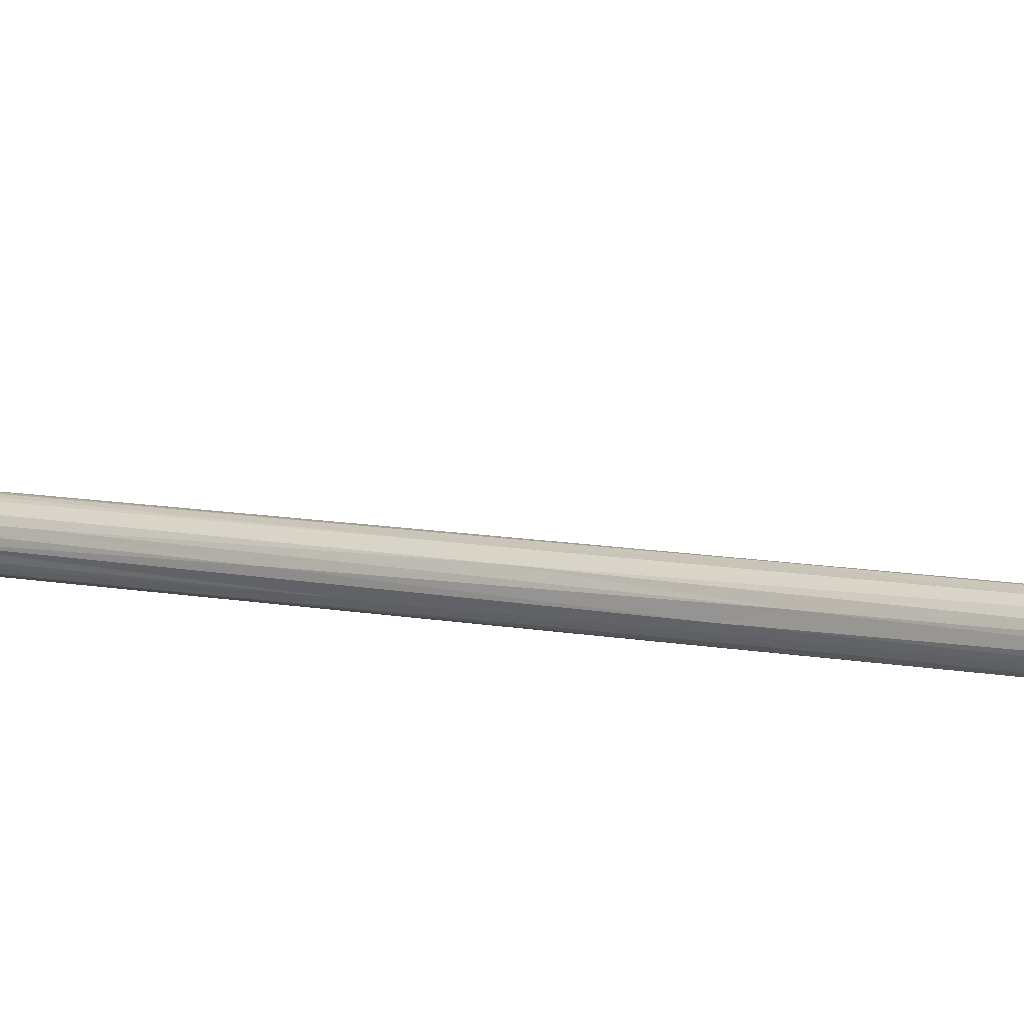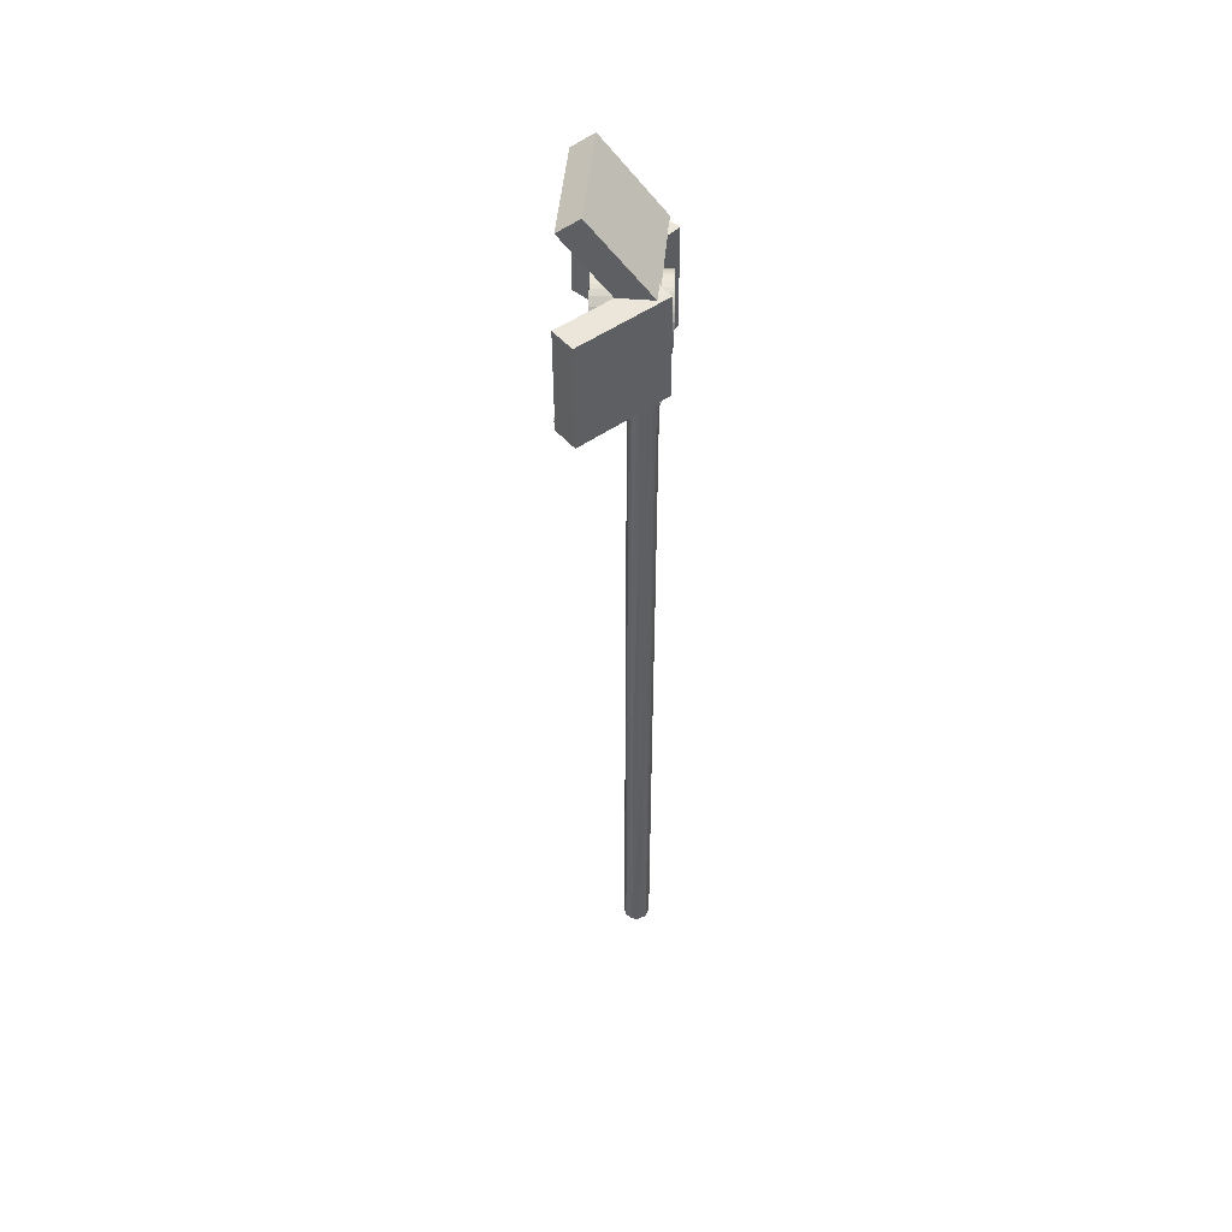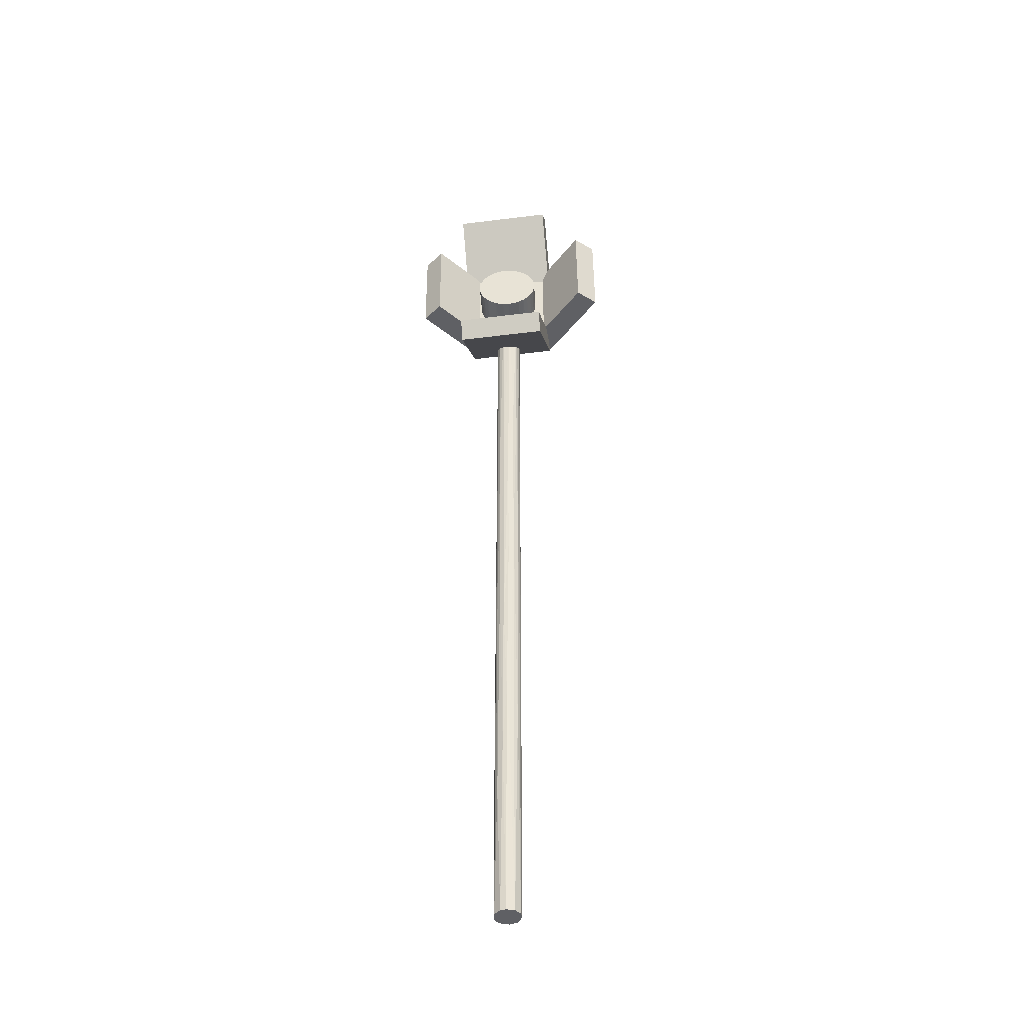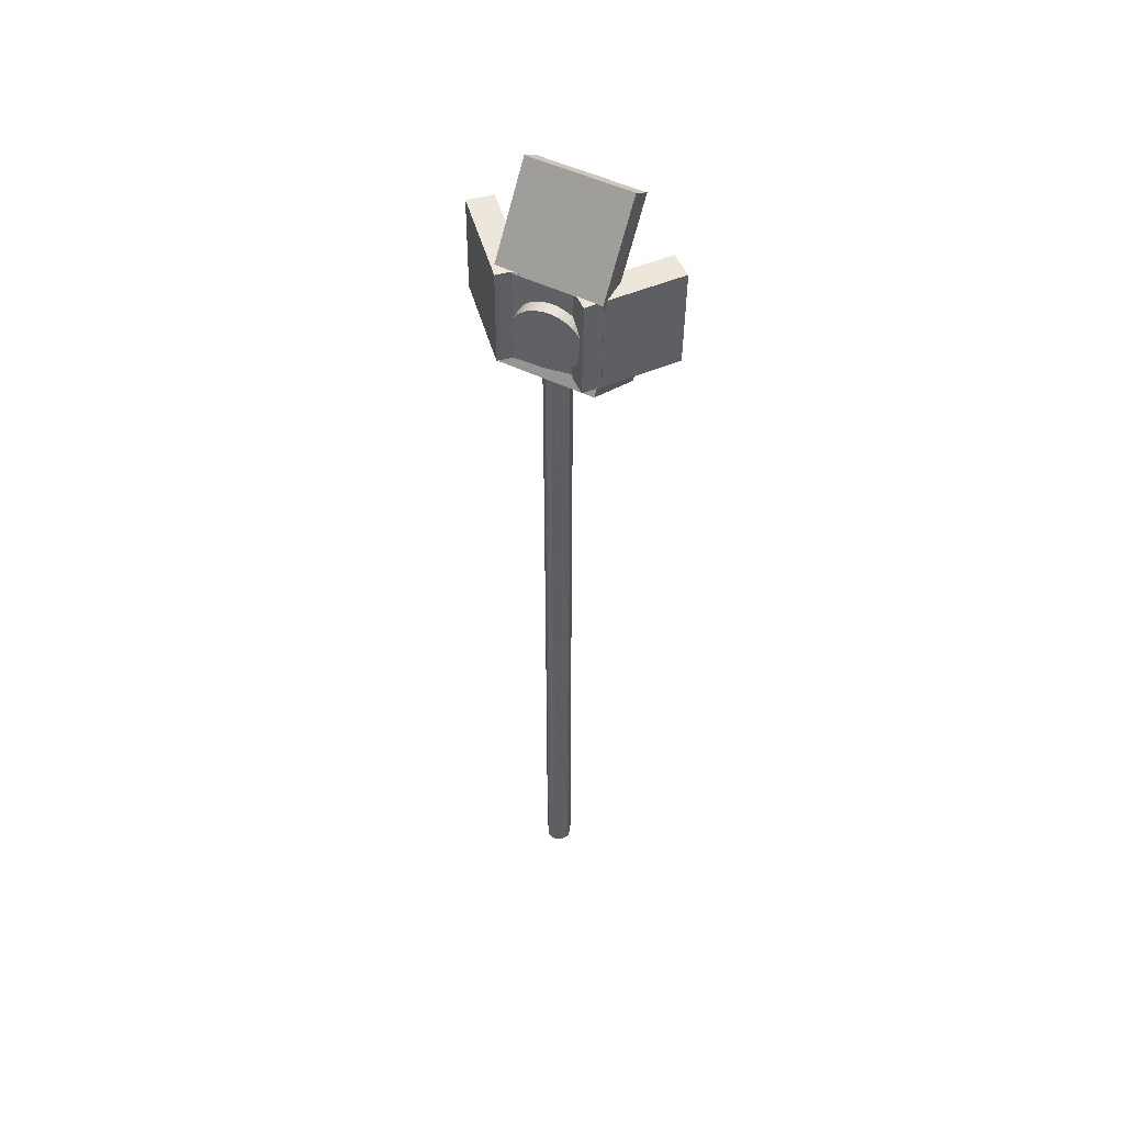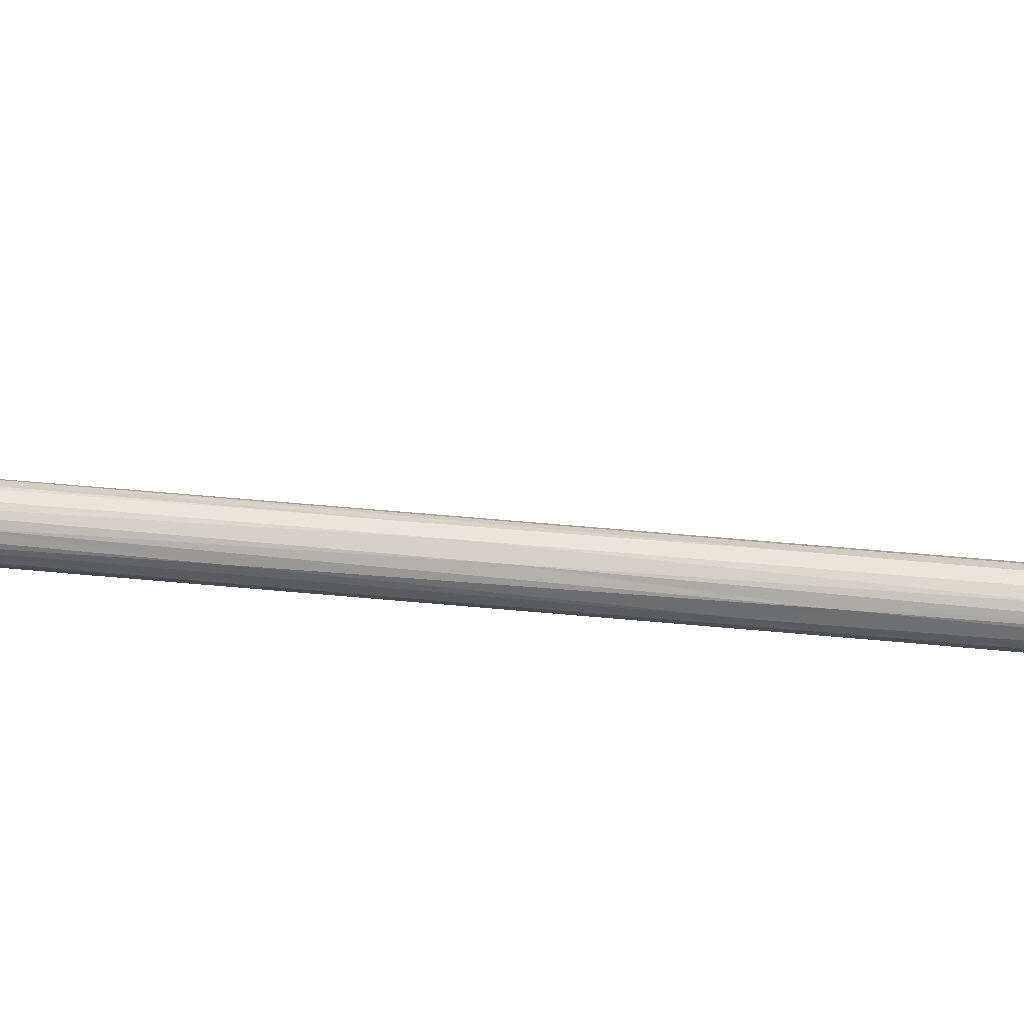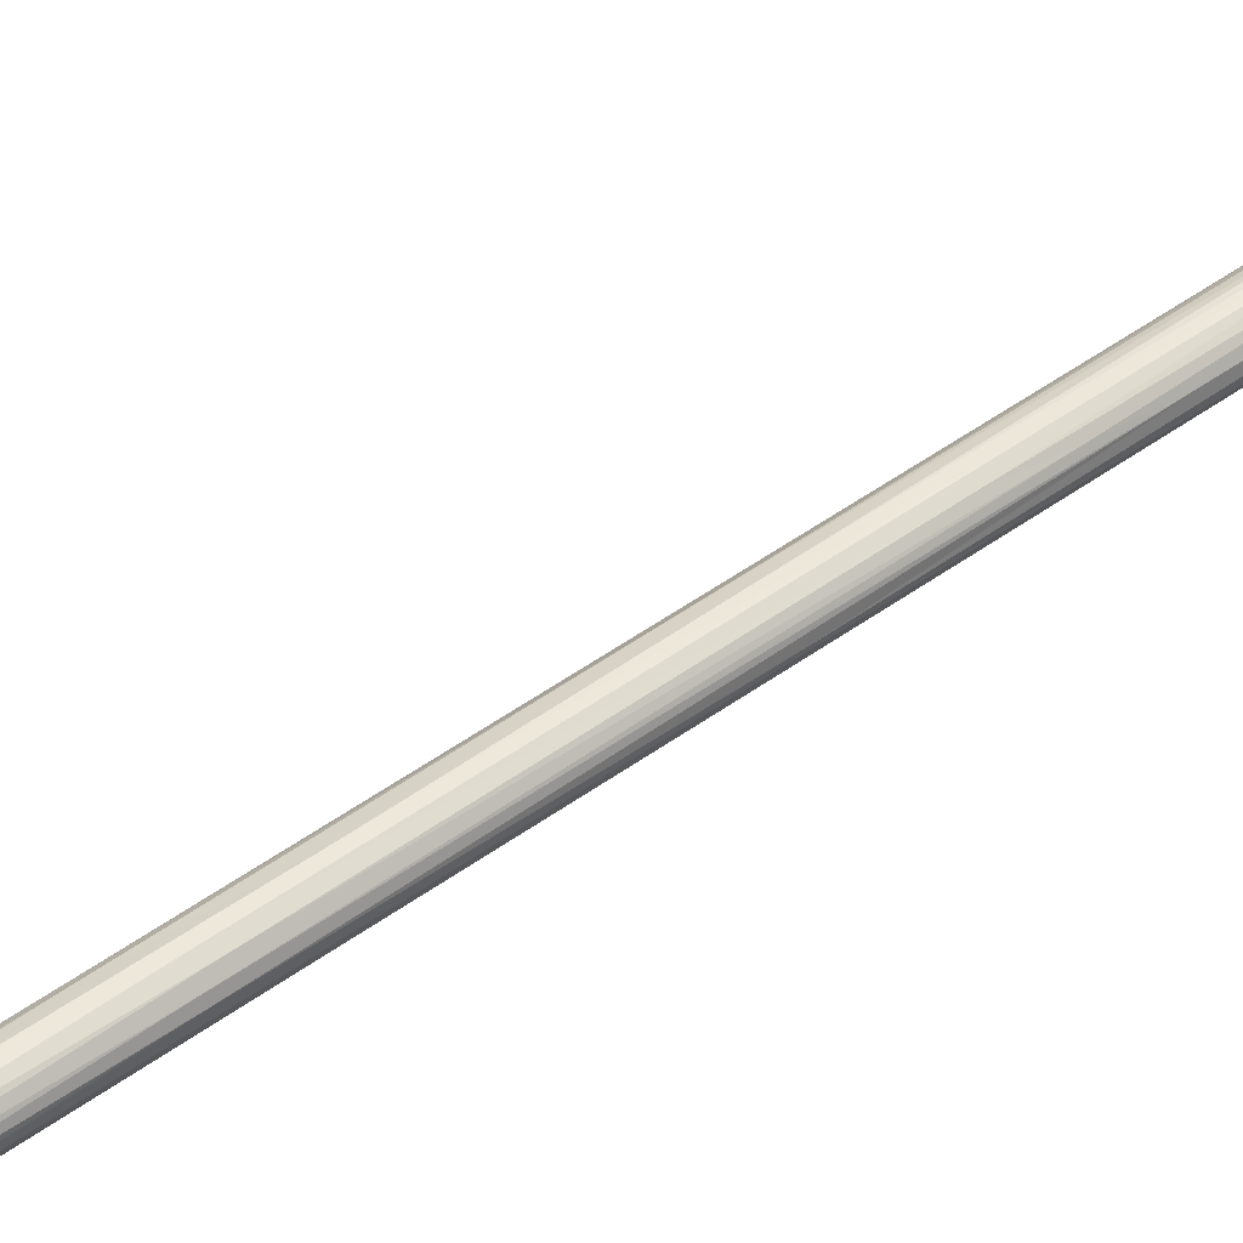
<metadata>
{"format":"obj","ext":"obj","renderer":"f3d","projection":"perspective","resolution":1024,"background":"white","views":[{"elev":7.9,"azim":122.5,"up":"+Z"},{"elev":49.1,"azim":92.6,"up":"+Y"},{"elev":-43.8,"azim":5.9,"up":"+Y"},{"elev":52.3,"azim":-155.2,"up":"+Y"},{"elev":30.5,"azim":99.1,"up":"+Z"},{"elev":46.2,"azim":-130.1,"up":"+Z"}]}
</metadata>
<code>
o Cylinder
v 0.1583 -4.939 -0.01651
v 0.09301 -4.939 0.1296
v -0.14 -4.939 0.07674
v 0.0361 -2.691 0.1534
v -0.002714 -4.939 0.1586
v -0.1567 -4.939 -0.01523
v -0.1411 -4.939 -0.06985
v -0.1045 -4.939 -0.1183
v 0.007401 -4.939 -0.1585
v -0.1108 -3.365 0.1139
v -0.06202 -4.939 -0.1447
v 0.1063 -4.939 -0.1214
v 0.1406 -3.608 -0.07077
v 0.1499 -4.939 0.05069
v -0.04798 -2.667 0.1503
v -0.0894 -2.179 -0.1297
v 0.05278 -2.735 -0.1478
v 0.08063 -1.976 0.1348
v 0.01444 -1.487 -0.1566
v -0.1474 -1.232 0.05609
v -0.0368 -1.925 -0.1528
v 0.1011 -2.637 -0.1215
v 0.1546 -1.989 -0.03029
v 0.1578 -0.1164 0.001529
v 0.125 -2.324 0.09715
v -0.04319 -0.7581 0.1518
v -0.1578 -2.657 0.007448
v -0.1503 -1.777 -0.0459
v -0.1325 -1.516 -0.08462
v 0.0826 -0.6583 -0.1346
v 0.0009881 -1.944 0.1567
v -0.06038 0.05543 -0.1452
v 0.1464 -1.155 0.05702
v -0.09363 -0.36 0.1262
v -0.1277 -0.7385 0.09084
v 0.1506 1.756 -0.04693
v 0.1328 0.8661 0.08485
v 0.08096 0.722 0.1366
v 0.02009 0.4538 0.1561
v -0.1572 0.3568 -0.006772
v -0.1066 -0.01899 -0.1163
v 0.005651 1.198 -0.1583
v 0.1283 0.2106 -0.09179
v -0.05927 2.535 -0.1462
v -0.1557 1.491 -0.02637
v 0.07779 2.917 0.1371
v 0.00945 1.94 0.1583
v -0.09928 2.457 0.124
v -0.1554 2.587 0.02665
v -0.1388 2.114 -0.07458
v 0.119 2.855 0.1024
v -0.1379 2.607 0.07613
v -0.1014 2.366 -0.1198
v -0.04232 2.704 0.1519
v 0.05641 1.708 -0.1466
v 0.1553 2.05 0.02477
v 0.1434 3.15 0.06477
v -0.1175 4.939 0.1045
v -0.1103 4.939 -0.1159
v -0.01306 4.939 -0.1576
v 0.06535 4.939 -0.1454
v 0.1009 2.276 -0.1207
v 0.1533 4.939 0.03622
v -0.1551 4.939 -0.03074
v 0.1562 4.939 -0.02552
v -0.06788 -4.939 0.1417
v 0.02846 4.939 0.1577
v -0.06275 4.939 0.1452
v 0.1346 4.939 -0.08167
v 0.1188 4.939 0.1054
v -0.1507 4.939 0.04799
f 14 25 2
f 2 4 5
f 5 15 66
f 66 15 10
f 66 10 3
f 3 27 6
f 9 17 12
f 12 13 1
f 2 25 18
f 2 18 4
f 12 17 22
f 1 13 23
f 7 29 8
f 8 16 11
f 11 21 9
f 9 21 19
f 9 19 17
f 23 14 1
f 4 31 5
f 5 31 15
f 6 28 7
f 29 16 8
f 12 22 13
f 23 24 14
f 14 33 25
f 15 34 10
f 10 35 20
f 10 20 3
f 3 20 27
f 11 16 21
f 22 43 13
f 13 43 23
f 14 24 33
f 10 34 35
f 6 27 28
f 31 26 15
f 15 26 34
f 29 41 16
f 16 32 21
f 17 30 22
f 27 40 28
f 28 29 7
f 19 30 17
f 30 43 22
f 25 38 18
f 18 38 4
f 35 52 20
f 27 20 40
f 28 40 45
f 28 45 29
f 16 41 32
f 32 42 21
f 21 42 19
f 19 55 30
f 43 36 23
f 24 56 33
f 25 37 38
f 38 39 4
f 4 39 31
f 31 39 26
f 20 49 40
f 45 50 29
f 29 50 41
f 19 42 55
f 30 55 62
f 30 62 43
f 33 37 25
f 26 54 34
f 32 44 42
f 23 36 24
f 33 56 37
f 39 47 26
f 26 47 54
f 34 48 35
f 35 48 52
f 52 49 20
f 41 44 32
f 56 57 37
f 37 51 38
f 38 51 46
f 38 47 39
f 41 50 53
f 41 53 44
f 57 51 37
f 38 46 47
f 49 45 40
f 54 48 34
f 50 59 53
f 44 60 42
f 42 60 55
f 24 36 56
f 45 64 50
f 43 69 36
f 36 65 56
f 51 70 46
f 55 61 62
f 43 62 69
f 69 65 36
f 47 67 54
f 45 49 64
f 53 59 44
f 57 70 51
f 46 70 67
f 46 67 47
f 48 58 52
f 50 64 59
f 55 60 61
f 65 63 56
f 56 63 57
f 57 63 70
f 54 67 68
f 54 68 48
f 48 68 58
f 52 58 71
f 52 71 49
f 49 71 64
f 44 59 60
f 61 69 62
f 6 7 8
f 12 11 9
f 12 6 8
f 12 8 11
f 6 2 66
f 3 6 66
f 1 2 6
f 12 1 6
f 14 2 1
f 66 2 5
f 63 65 70
f 64 71 59
f 71 60 59
f 61 60 69
f 58 68 71
f 60 65 69
f 70 71 67
f 70 65 60
f 67 71 68
f 71 70 60
o Sphere
v 0.5142 3.954 0.6841
v -0.5928 3.979 0.6138
v 0.5775 4.755 -0.02919
v -0.5296 4.78 -0.09946
v 0.5098 4.191 0.8378
v -0.5973 4.216 0.7676
v 0.5819 4.518 -0.1829
v -0.5251 4.543 -0.2532
v 0.5849 6.514 0.7756
v -0.6187 6.531 0.7135
v 0.623 5.802 -0.1481
v -0.5806 5.819 -0.2102
v 0.6 6.7 0.5314
v -0.6036 6.716 0.4693
v 0.6079 5.617 0.0961
v -0.5957 5.633 0.03401
v -1.15 4.605 0.5377
v -1.157 5.811 0.5443
v -0.1828 4.614 -0.1153
v -0.1896 5.82 -0.1087
v -0.9172 4.605 0.7379
v -0.924 5.811 0.7445
v -0.4155 4.614 -0.3155
v -0.4222 5.819 -0.3089
v 1.071 4.616 0.777
v 1.064 5.822 0.7836
v 0.5644 4.619 -0.274
v 0.5576 5.825 -0.2674
v 1.303 4.619 0.5756
v 1.296 5.824 0.5822
v 0.3327 4.617 -0.07268
v 0.3259 5.822 -0.06607
v 0.5664 4.617 0.1499
v 0.5596 5.822 0.1565
v -0.5596 4.612 -0.1565
v -0.5664 5.818 -0.1499
v 0.5662 4.619 -0.1571
v 0.5594 5.824 -0.1505
v -0.5594 4.611 0.1505
v -0.5662 5.816 0.1571
f 79 78 72 73
f 77 76 74 75
f 73 72 76 77
f 75 74 78 79
f 77 75 79 73
f 72 78 74 76
f 87 86 80 81
f 85 84 82 83
f 81 80 84 85
f 83 82 86 87
f 85 83 87 81
f 80 86 82 84
f 95 94 88 89
f 93 92 90 91
f 89 88 92 93
f 91 90 94 95
f 93 91 95 89
f 88 94 90 92
f 103 102 96 97
f 101 100 98 99
f 97 96 100 101
f 99 98 102 103
f 101 99 103 97
f 96 102 98 100
f 111 110 104 105
f 109 108 106 107
f 105 104 108 109
f 107 106 110 111
f 109 107 111 105
f 104 110 106 108
o Cylinder
v 0.3848 5.243 -0.2867
v 0.4211 5.209 0.5053
v 0.393 5.166 -0.2847
v 0.4206 5.149 0.5071
v 0.386 5.086 -0.282
v 0.3665 5.018 -0.2792
v 0.3519 5.338 -0.2884
v 0.3982 5.319 0.5028
v 0.4138 5.265 0.5039
v -0.357 5.338 -0.2623
v 0.3069 5.407 -0.2888
v 0.412 5.097 0.509
v 0.3968 5.045 0.5112
v 0.3424 4.968 -0.2768
v 0.3097 4.918 -0.274
v 0.2582 4.863 -0.2705
v 0.09916 4.778 -0.262
v -0.03484 4.767 -0.2568
v -0.2575 4.858 -0.2513
v -0.3875 5.259 -0.2587
v -0.3426 5.349 0.1492
v -0.3203 5.398 -0.2654
v -0.398 5.175 -0.2558
v -0.1737 5.518 -0.2745
v -0.3809 5.045 -0.2525
v 0.1032 5.542 -0.2854
v 0.2548 5.461 -0.2886
v 0.3088 5.462 0.5018
v 0.3452 5.419 0.5017
v 0.2064 5.496 -0.2878
v 0.3755 5.371 0.5021
v 0.3643 4.978 0.5144
v 0.1671 5.555 0.5042
v -0.08152 4.805 0.5361
v 0.1234 4.801 0.5287
v 0.3165 4.916 0.5181
v 0.2642 4.868 0.5215
v 0.1763 4.807 -0.2657
v 0.02491 4.766 -0.2589
v 0.04738 4.79 0.5318
v -0.02776 4.793 0.5345
v -0.1136 4.78 -0.2543
v 0.1955 4.827 0.5253
v -0.1299 4.821 0.5374
v -0.1828 4.85 0.5385
v -0.2474 4.899 0.5394
v -0.3311 5.016 0.5389
v -0.193 4.814 -0.2524
v -0.3084 4.91 -0.251
v -0.3035 4.967 0.5394
v -0.3532 4.977 -0.2514
v -0.3455 5.051 0.5384
v -0.3612 5.105 0.5373
v -0.3541 5.295 0.5313
v -0.3278 5.362 0.5283
v -0.3959 5.115 -0.254
v -0.37 5.201 0.5347
v -0.2989 5.41 0.5257
v -0.2492 5.47 0.5221
v -0.2796 5.444 -0.2683
v -0.2341 5.483 -0.2712
v -0.1752 5.526 0.5176
v -0.1114 5.556 0.5144
v -0.1194 5.539 -0.2771
v -0.02537 5.579 0.5105
v 0.05831 5.579 0.5074
v 0.1176 5.57 0.5055
v 0.151 5.526 -0.2867
v 0.2333 5.523 0.5026
v 0.02512 5.557 -0.283
v -0.06058 5.553 -0.2797
f 112 113 114
f 114 115 116
f 113 115 114
f 117 112 114
f 117 114 116
f 118 119 112
f 112 120 113
f 119 120 112
f 112 117 121
f 112 121 122
f 112 122 118
f 113 120 115
f 116 115 123
f 115 120 123
f 116 124 117
f 116 123 124
f 117 124 125
f 126 117 125
f 117 126 127
f 117 127 128
f 129 117 128
f 117 129 130
f 121 117 130
f 131 132 121
f 121 132 133
f 121 134 131
f 135 121 133
f 121 130 136
f 121 136 134
f 137 121 135
f 137 122 121
f 138 139 122
f 139 140 122
f 122 140 118
f 122 141 138
f 122 137 141
f 118 142 119
f 140 142 118
f 142 120 119
f 120 142 123
f 124 123 143
f 144 123 142
f 123 145 146
f 123 144 145
f 123 146 143
f 124 143 125
f 125 143 126
f 143 147 126
f 126 147 127
f 127 148 149
f 127 147 148
f 128 127 149
f 128 146 150
f 149 146 128
f 129 128 150
f 150 151 129
f 129 152 153
f 151 152 129
f 130 129 153
f 146 151 150
f 149 154 146
f 151 146 152
f 154 148 146
f 152 146 145
f 146 148 143
f 147 143 148
f 148 154 149
f 145 155 153
f 153 152 145
f 155 145 156
f 156 145 157
f 145 144 158
f 145 158 157
f 153 155 159
f 130 153 159
f 159 155 156
f 159 156 130
f 156 157 130
f 130 157 160
f 157 161 160
f 161 157 158
f 162 158 163
f 162 161 158
f 158 164 163
f 164 158 165
f 165 158 166
f 158 144 166
f 160 161 162
f 162 130 160
f 162 163 136
f 130 162 136
f 136 163 164
f 136 164 167
f 167 164 168
f 164 165 168
f 131 165 132
f 168 165 131
f 165 166 132
f 132 166 169
f 169 166 170
f 166 144 170
f 132 169 133
f 169 170 133
f 171 170 172
f 133 170 171
f 170 173 172
f 173 170 174
f 170 144 174
f 172 133 171
f 135 133 172
f 172 173 135
f 173 174 135
f 135 174 175
f 175 174 176
f 174 177 176
f 177 174 144
f 178 144 179
f 179 144 180
f 177 144 178
f 180 144 139
f 144 142 139
f 181 177 178
f 181 176 177
f 175 176 182
f 182 176 181
f 182 135 175
f 135 182 137
f 137 182 181
f 181 178 137
f 137 178 179
f 179 180 141
f 141 137 179
f 141 180 138
f 180 139 138
f 140 139 142
f 134 168 131
f 167 168 134
f 134 136 167

</code>
